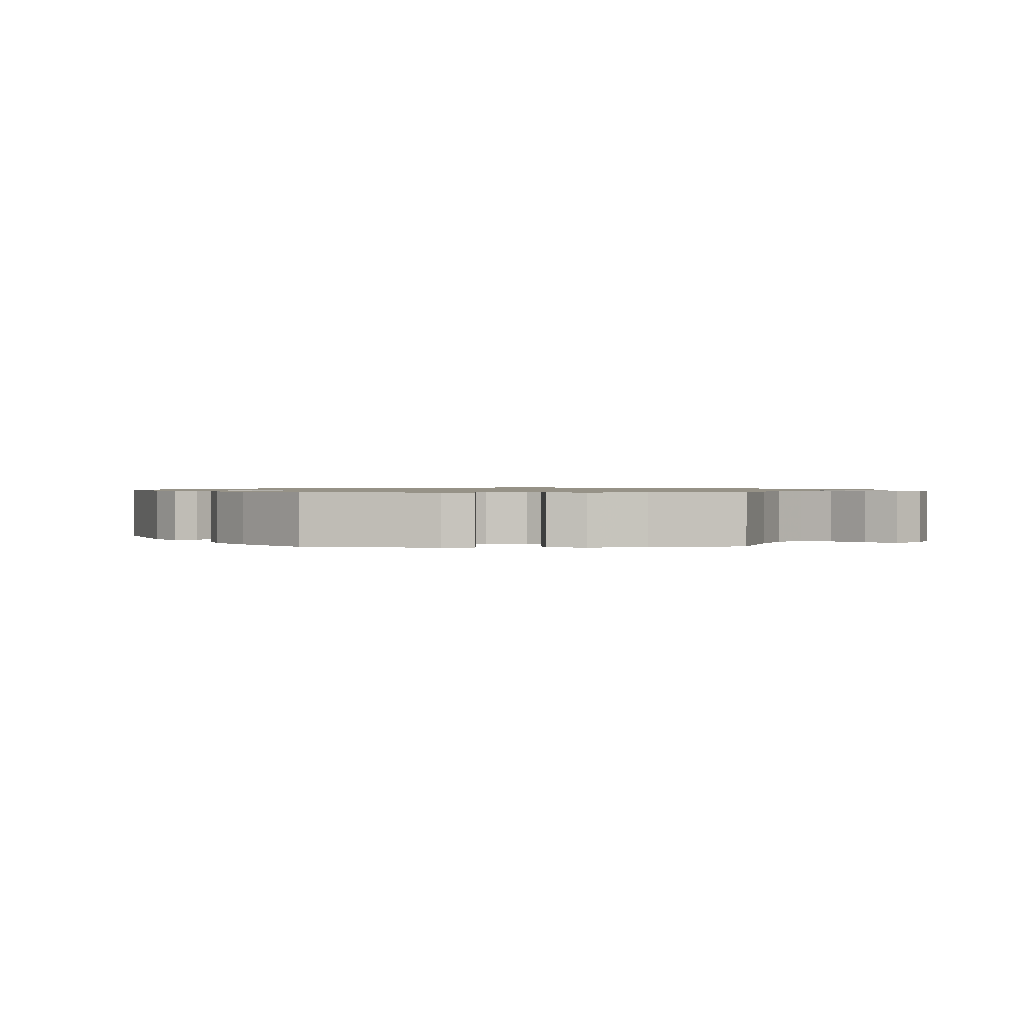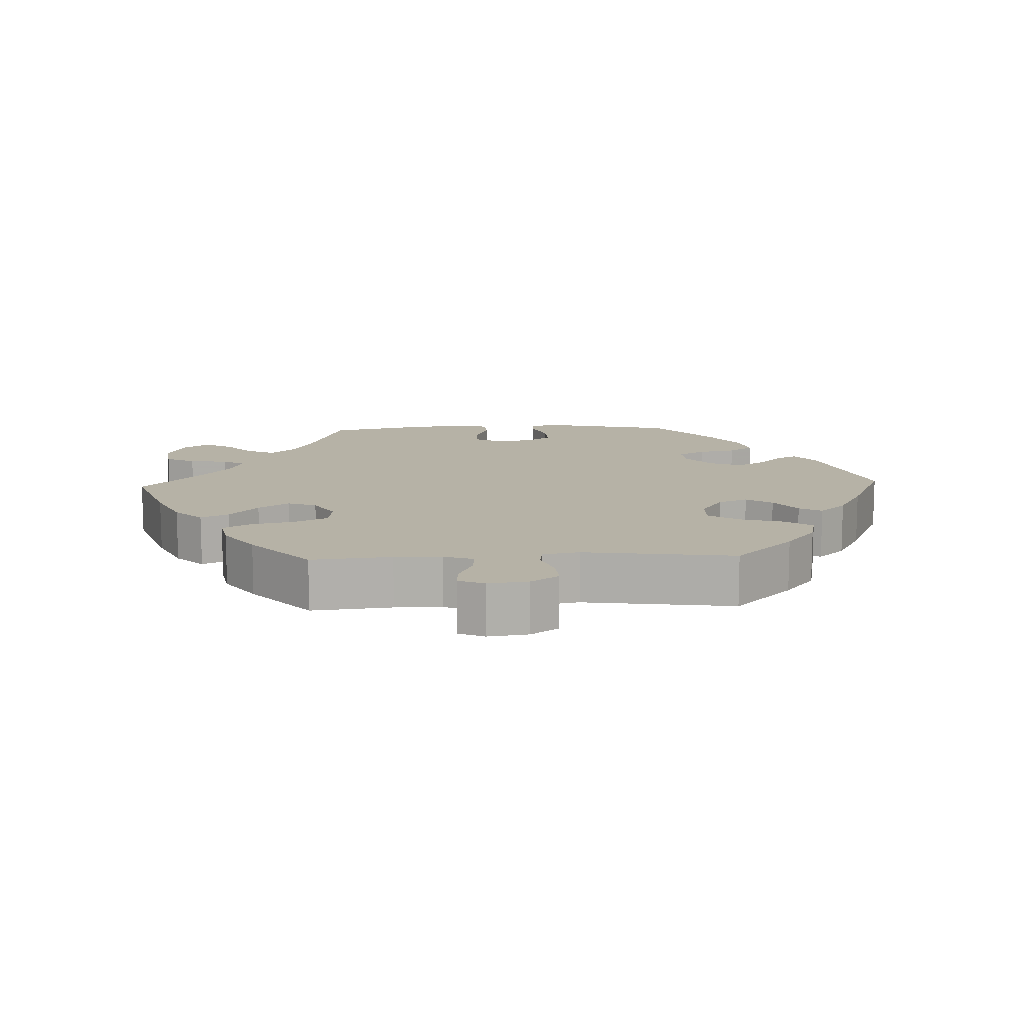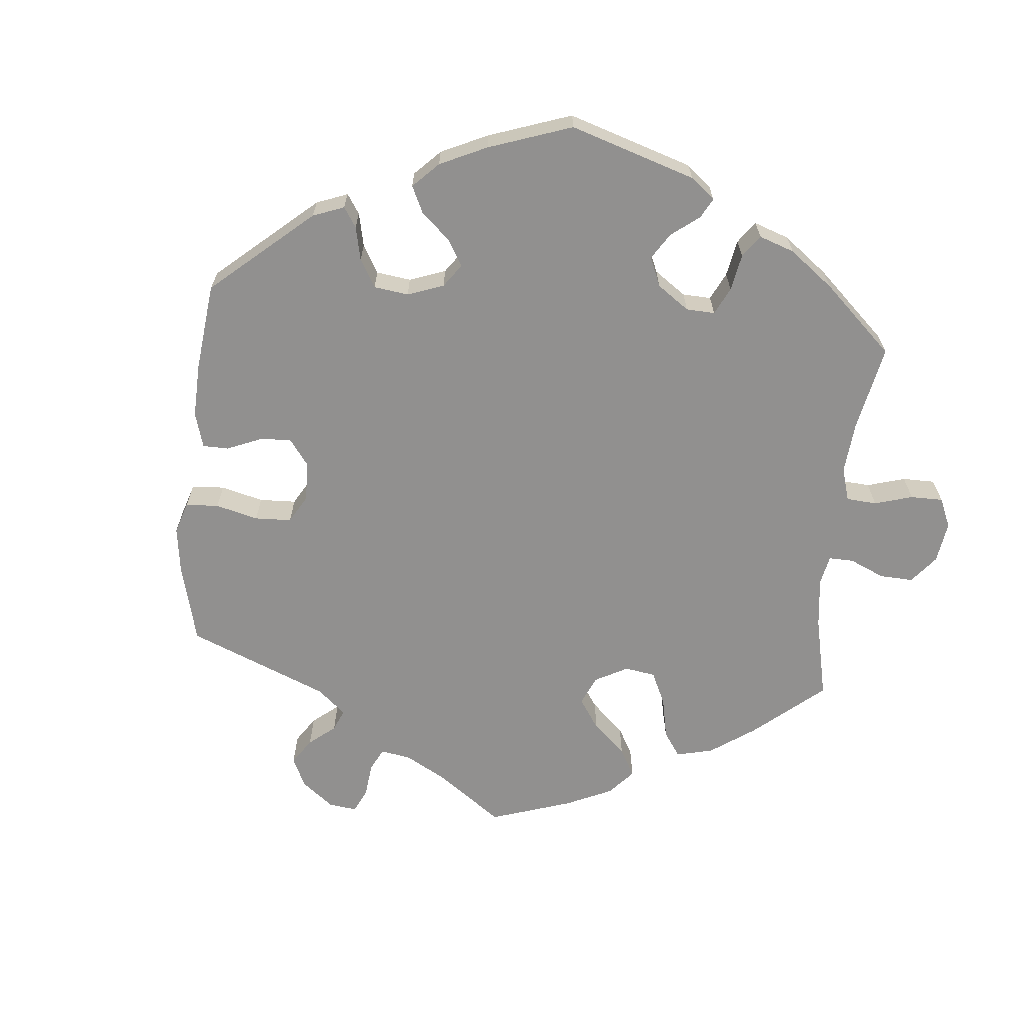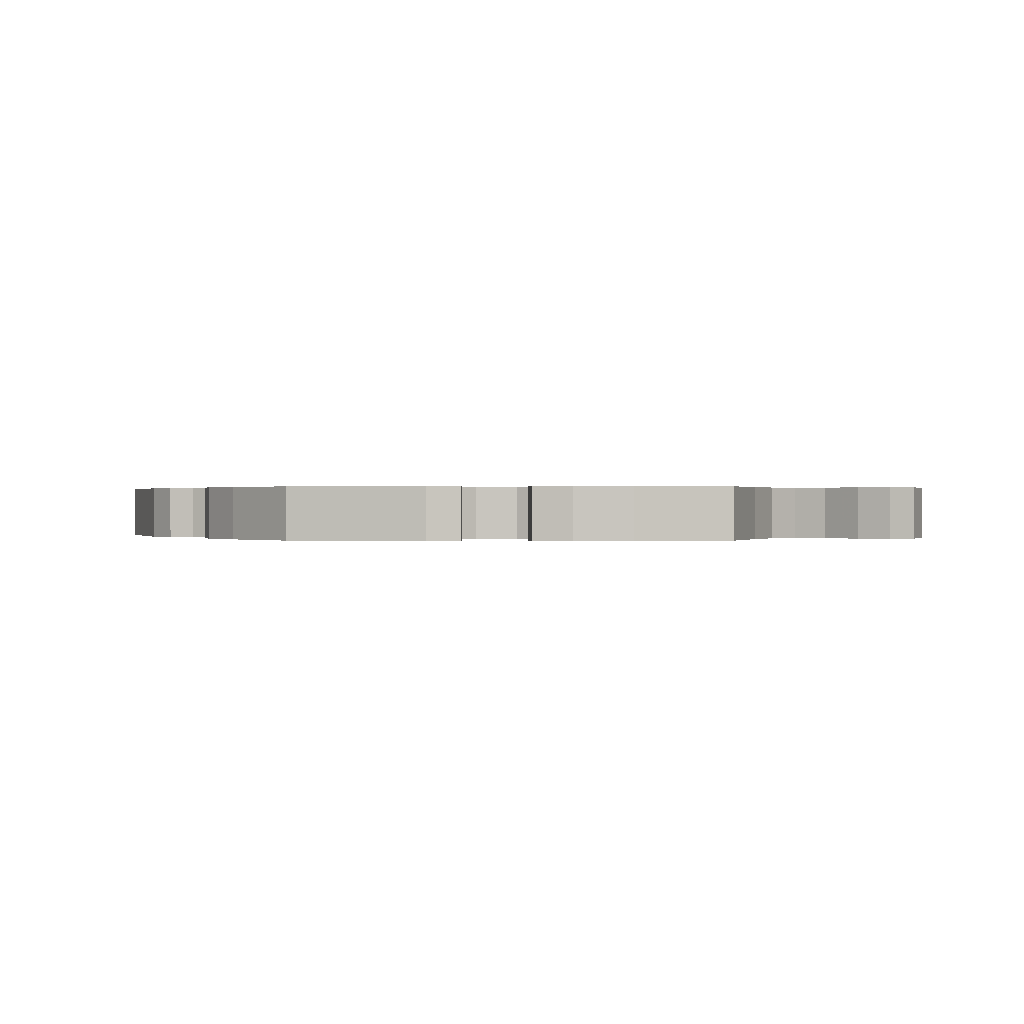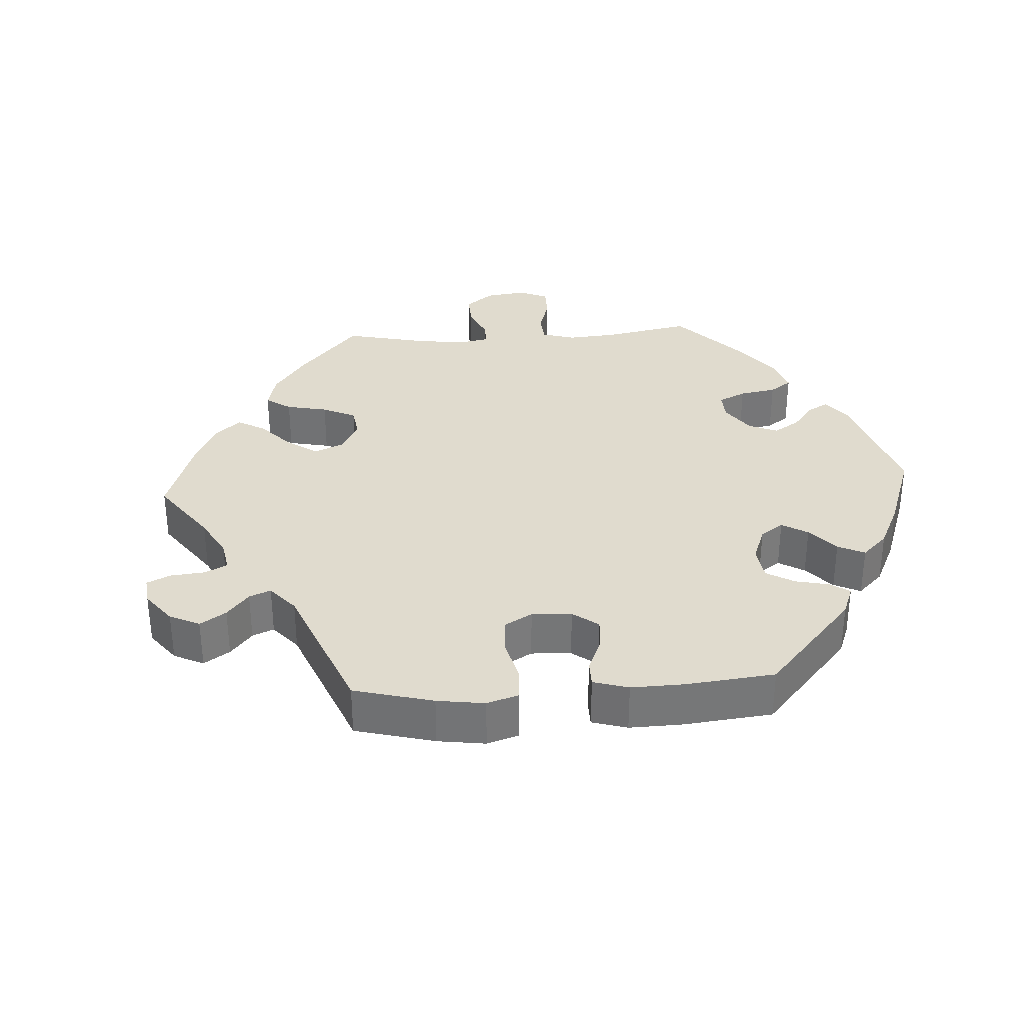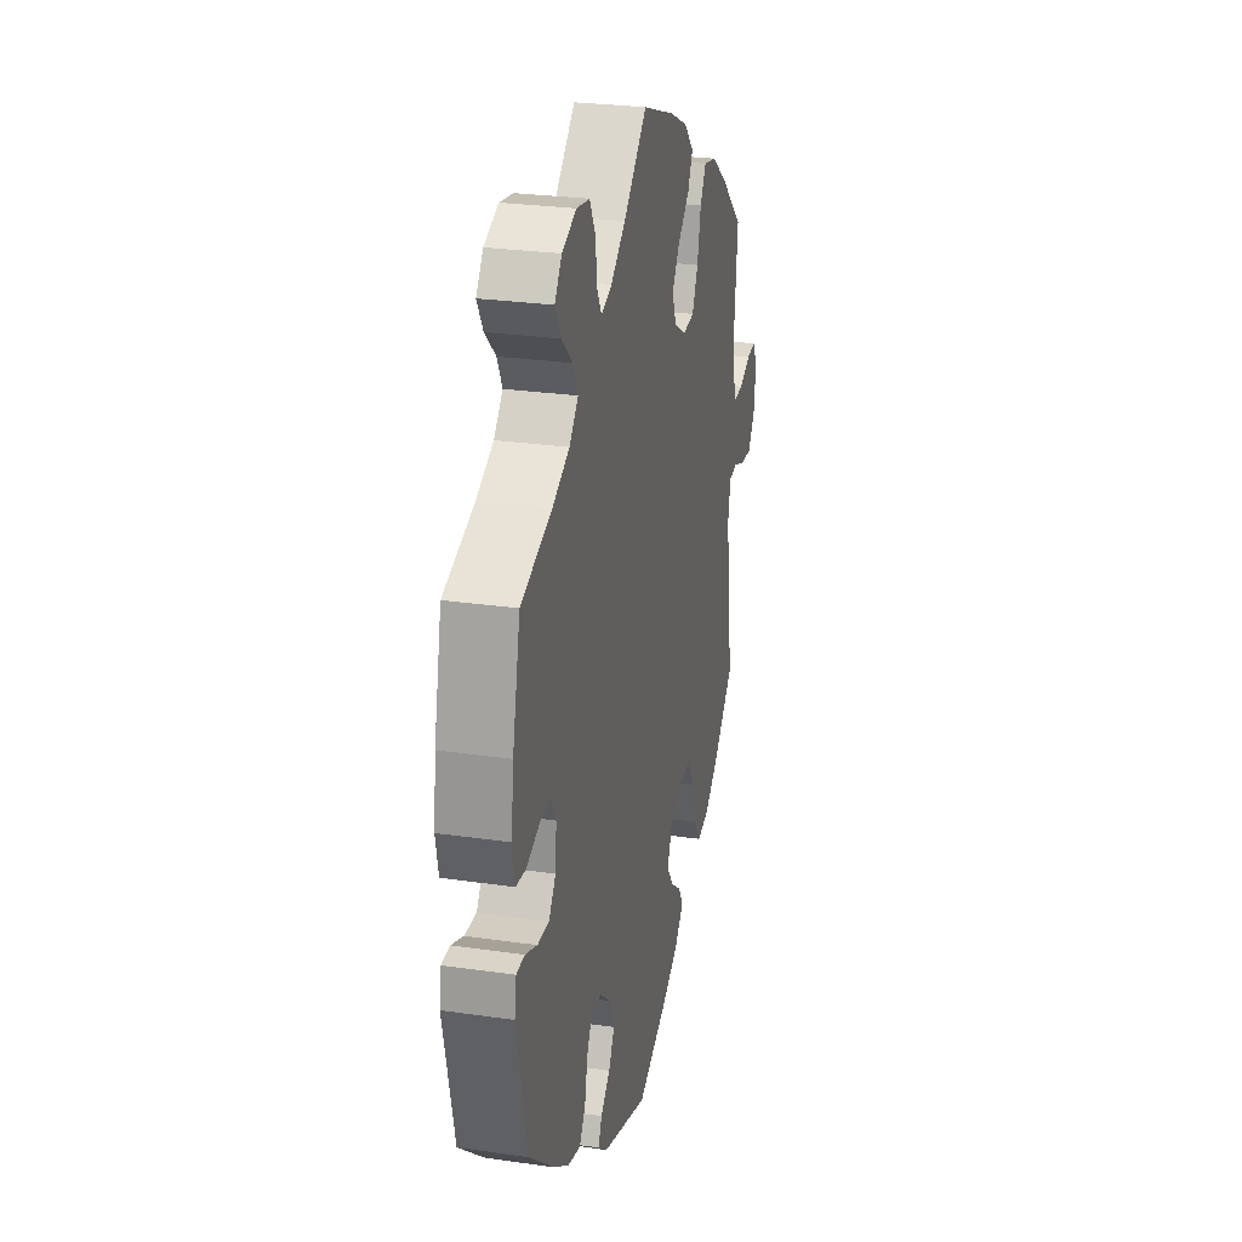
<metadata>
{"format":"obj","ext":"obj","renderer":"f3d","projection":"perspective","resolution":1024,"background":"white","views":[{"elev":1.0,"azim":-91.5,"up":"+Y"},{"elev":12.2,"azim":87.7,"up":"+Y"},{"elev":-65.7,"azim":-125.7,"up":"+Y"},{"elev":0.2,"azim":-89.7,"up":"+Y"},{"elev":33.4,"azim":146.4,"up":"+Y"},{"elev":27.0,"azim":-77.3,"up":"+Z"}]}
</metadata>
<code>
v 0.489 0.07 0.177
v 0.49 0.07 0.111
v 0.505 0.07 0.069
v 0.541 0.07 0.071
v 0.586 0.07 0.091
v 0.623 0.07 0.094
v 0.639 0.07 0.057
v 0.631 0.07 0
v 0.604 0.07 -0.039
v 0.56 0.07 -0.036
v 0.515 0.07 -0.019
v 0.482 0.07 -0.023
v 0.472 0.07 -0.075
v 0.501 0.07 -0.288
v 0.418 0.07 -0.37
v 0.364 0.07 -0.412
v 0.318 0.07 -0.422
v 0.292 0.07 -0.383
v 0.275 0.07 -0.323
v 0.247 0.07 -0.279
v 0.201 0.07 -0.279
v 0.153 0.07 -0.31
v 0.135 0.07 -0.352
v 0.16 0.07 -0.389
v 0.202 0.07 -0.421
v 0.22 0.07 -0.453
v 0.184 0.07 -0.491
v 0.117 0.07 -0.527
v 0.001 0.07 -0.578
v -0.177 0.07 -0.517
v -0.214 0.07 -0.487
v -0.199 0.07 -0.457
v -0.163 0.07 -0.424
v -0.14 0.07 -0.384
v -0.159 0.07 -0.338
v -0.201 0.07 -0.303
v -0.241 0.07 -0.299
v -0.262 0.07 -0.337
v -0.273 0.07 -0.39
v -0.297 0.07 -0.425
v -0.346 0.07 -0.412
v -0.406 0.07 -0.37
v -0.501 0.07 -0.288
v -0.541 0.07 -0.106
v -0.534 0.07 -0.062
v -0.502 0.07 -0.061
v -0.456 0.07 -0.08
v -0.412 0.07 -0.082
v -0.385 0.07 -0.046
v -0.38 0.07 0.009
v -0.399 0.07 0.045
v -0.442 0.07 0.042
v -0.492 0.07 0.024
v -0.53 0.07 0.028
v -0.54 0.07 0.08
v -0.53 0.07 0.158
v -0.5 0.07 0.289
v -0.382 0.07 0.329
v -0.316 0.07 0.36
v -0.282 0.07 0.396
v -0.301 0.07 0.435
v -0.342 0.07 0.474
v -0.365 0.07 0.514
v -0.338 0.07 0.551
v -0.283 0.07 0.573
v -0.233 0.07 0.565
v -0.211 0.07 0.523
v -0.205 0.07 0.469
v -0.188 0.07 0.438
v -0.147 0.07 0.452
v -0.09 0.07 0.495
v 0 0.07 0.578
v 0.123 0.07 0.534
v 0.193 0.07 0.501
v 0.23 0.07 0.462
v 0.211 0.07 0.423
v 0.166 0.07 0.383
v 0.136 0.07 0.34
v 0.152 0.07 0.299
v 0.197 0.07 0.271
v 0.242 0.07 0.276
v 0.265 0.07 0.323
v 0.279 0.07 0.385
v 0.302 0.07 0.424
v 0.35 0.07 0.414
v 0.409 0.07 0.372
v 0.501 0.07 0.29
v 0.489 0 0.177
v 0.49 0 0.111
v 0.505 0 0.069
v 0.541 0 0.071
v 0.586 0 0.091
v 0.623 0 0.094
v 0.639 0 0.057
v 0.631 0 0
v 0.604 0 -0.039
v 0.56 0 -0.036
v 0.515 0 -0.019
v 0.482 0 -0.023
v 0.472 0 -0.075
v 0.501 0 -0.288
v 0.418 0 -0.37
v 0.364 0 -0.412
v 0.318 0 -0.422
v 0.292 0 -0.383
v 0.275 0 -0.323
v 0.247 0 -0.279
v 0.201 0 -0.279
v 0.153 0 -0.31
v 0.135 0 -0.352
v 0.16 0 -0.389
v 0.202 0 -0.421
v 0.22 0 -0.453
v 0.184 0 -0.491
v 0.117 0 -0.527
v 0.001 0 -0.578
v -0.177 0 -0.517
v -0.214 0 -0.487
v -0.199 0 -0.457
v -0.163 0 -0.424
v -0.14 0 -0.384
v -0.159 0 -0.338
v -0.201 0 -0.303
v -0.241 0 -0.299
v -0.262 0 -0.337
v -0.273 0 -0.39
v -0.297 0 -0.425
v -0.346 0 -0.412
v -0.406 0 -0.37
v -0.501 0 -0.288
v -0.541 0 -0.106
v -0.534 0 -0.062
v -0.502 0 -0.061
v -0.456 0 -0.08
v -0.412 0 -0.082
v -0.385 0 -0.046
v -0.38 0 0.009
v -0.399 0 0.045
v -0.442 0 0.042
v -0.492 0 0.024
v -0.53 0 0.028
v -0.54 0 0.08
v -0.53 0 0.158
v -0.5 0 0.289
v -0.382 0 0.329
v -0.316 0 0.36
v -0.282 0 0.396
v -0.301 0 0.435
v -0.342 0 0.474
v -0.365 0 0.514
v -0.338 0 0.551
v -0.283 0 0.573
v -0.233 0 0.565
v -0.211 0 0.523
v -0.205 0 0.469
v -0.188 0 0.438
v -0.147 0 0.452
v -0.09 0 0.495
v 0 0 0.578
v 0.123 0 0.534
v 0.193 0 0.501
v 0.23 0 0.462
v 0.211 0 0.423
v 0.166 0 0.383
v 0.136 0 0.34
v 0.152 0 0.299
v 0.197 0 0.271
v 0.242 0 0.276
v 0.265 0 0.323
v 0.279 0 0.385
v 0.302 0 0.424
v 0.35 0 0.414
v 0.409 0 0.372
v 0.501 0 0.29
f 86 87 1
f 85 86 1 2
f 82 83 84 85
f 81 82 85 2
f 80 81 2 3
f 79 80 3
f 74 75 76 77
f 74 77 78
f 71 72 73 74
f 70 71 74 78
f 69 70 78 79
f 65 66 67 68
f 65 68 69
f 64 65 69
f 61 62 63 64
f 60 61 64 69
f 59 60 69 79
f 55 56 57 58
f 52 53 54 55
f 51 52 55 58
f 50 51 58 59
f 44 45 46 47
f 44 47 48
f 43 44 48
f 42 43 48 49
f 38 39 40 41
f 37 38 41 42
f 30 31 32 33
f 30 33 34
f 29 30 34
f 28 29 34 35
f 24 25 26 27
f 23 24 27 28
f 16 17 18 19
f 16 19 20
f 13 14 15 16
f 12 13 16 20
f 8 9 10 11
f 8 11 12
f 7 8 12
f 4 5 6 7
f 3 4 7 12
f 37 42 49 50
f 36 37 50 59
f 23 28 35 36
f 22 23 36 59
f 21 22 59 79
f 20 21 79
f 3 12 20 79
f 88 174 173
f 89 88 173 172
f 172 171 170 169
f 89 172 169 168
f 90 89 168 167
f 90 167 166
f 164 163 162 161
f 165 164 161
f 161 160 159 158
f 165 161 158 157
f 166 165 157 156
f 155 154 153 152
f 156 155 152
f 156 152 151
f 151 150 149 148
f 156 151 148 147
f 166 156 147 146
f 145 144 143 142
f 142 141 140 139
f 145 142 139 138
f 146 145 138 137
f 134 133 132 131
f 135 134 131
f 135 131 130
f 136 135 130 129
f 128 127 126 125
f 129 128 125 124
f 120 119 118 117
f 121 120 117
f 121 117 116
f 122 121 116 115
f 114 113 112 111
f 115 114 111 110
f 106 105 104 103
f 107 106 103
f 103 102 101 100
f 107 103 100 99
f 98 97 96 95
f 99 98 95
f 99 95 94
f 94 93 92 91
f 99 94 91 90
f 137 136 129 124
f 146 137 124 123
f 123 122 115 110
f 146 123 110 109
f 166 146 109 108
f 166 108 107
f 166 107 99 90
f 1 88 89 2
f 2 89 90 3
f 3 90 91 4
f 4 91 92 5
f 5 92 93 6
f 6 93 94 7
f 7 94 95 8
f 8 95 96 9
f 9 96 97 10
f 10 97 98 11
f 11 98 99 12
f 12 99 100 13
f 13 100 101 14
f 14 101 102 15
f 15 102 103 16
f 16 103 104 17
f 17 104 105 18
f 18 105 106 19
f 19 106 107 20
f 20 107 108 21
f 21 108 109 22
f 22 109 110 23
f 23 110 111 24
f 24 111 112 25
f 25 112 113 26
f 26 113 114 27
f 27 114 115 28
f 28 115 116 29
f 29 116 117 30
f 30 117 118 31
f 31 118 119 32
f 32 119 120 33
f 33 120 121 34
f 34 121 122 35
f 35 122 123 36
f 36 123 124 37
f 37 124 125 38
f 38 125 126 39
f 39 126 127 40
f 40 127 128 41
f 41 128 129 42
f 42 129 130 43
f 43 130 131 44
f 44 131 132 45
f 45 132 133 46
f 46 133 134 47
f 47 134 135 48
f 48 135 136 49
f 49 136 137 50
f 50 137 138 51
f 51 138 139 52
f 52 139 140 53
f 53 140 141 54
f 54 141 142 55
f 55 142 143 56
f 56 143 144 57
f 57 144 145 58
f 58 145 146 59
f 59 146 147 60
f 60 147 148 61
f 61 148 149 62
f 62 149 150 63
f 63 150 151 64
f 64 151 152 65
f 65 152 153 66
f 66 153 154 67
f 67 154 155 68
f 68 155 156 69
f 69 156 157 70
f 70 157 158 71
f 71 158 159 72
f 72 159 160 73
f 73 160 161 74
f 74 161 162 75
f 75 162 163 76
f 76 163 164 77
f 77 164 165 78
f 78 165 166 79
f 79 166 167 80
f 80 167 168 81
f 81 168 169 82
f 82 169 170 83
f 83 170 171 84
f 84 171 172 85
f 85 172 173 86
f 86 173 174 87
f 87 174 88 1

</code>
